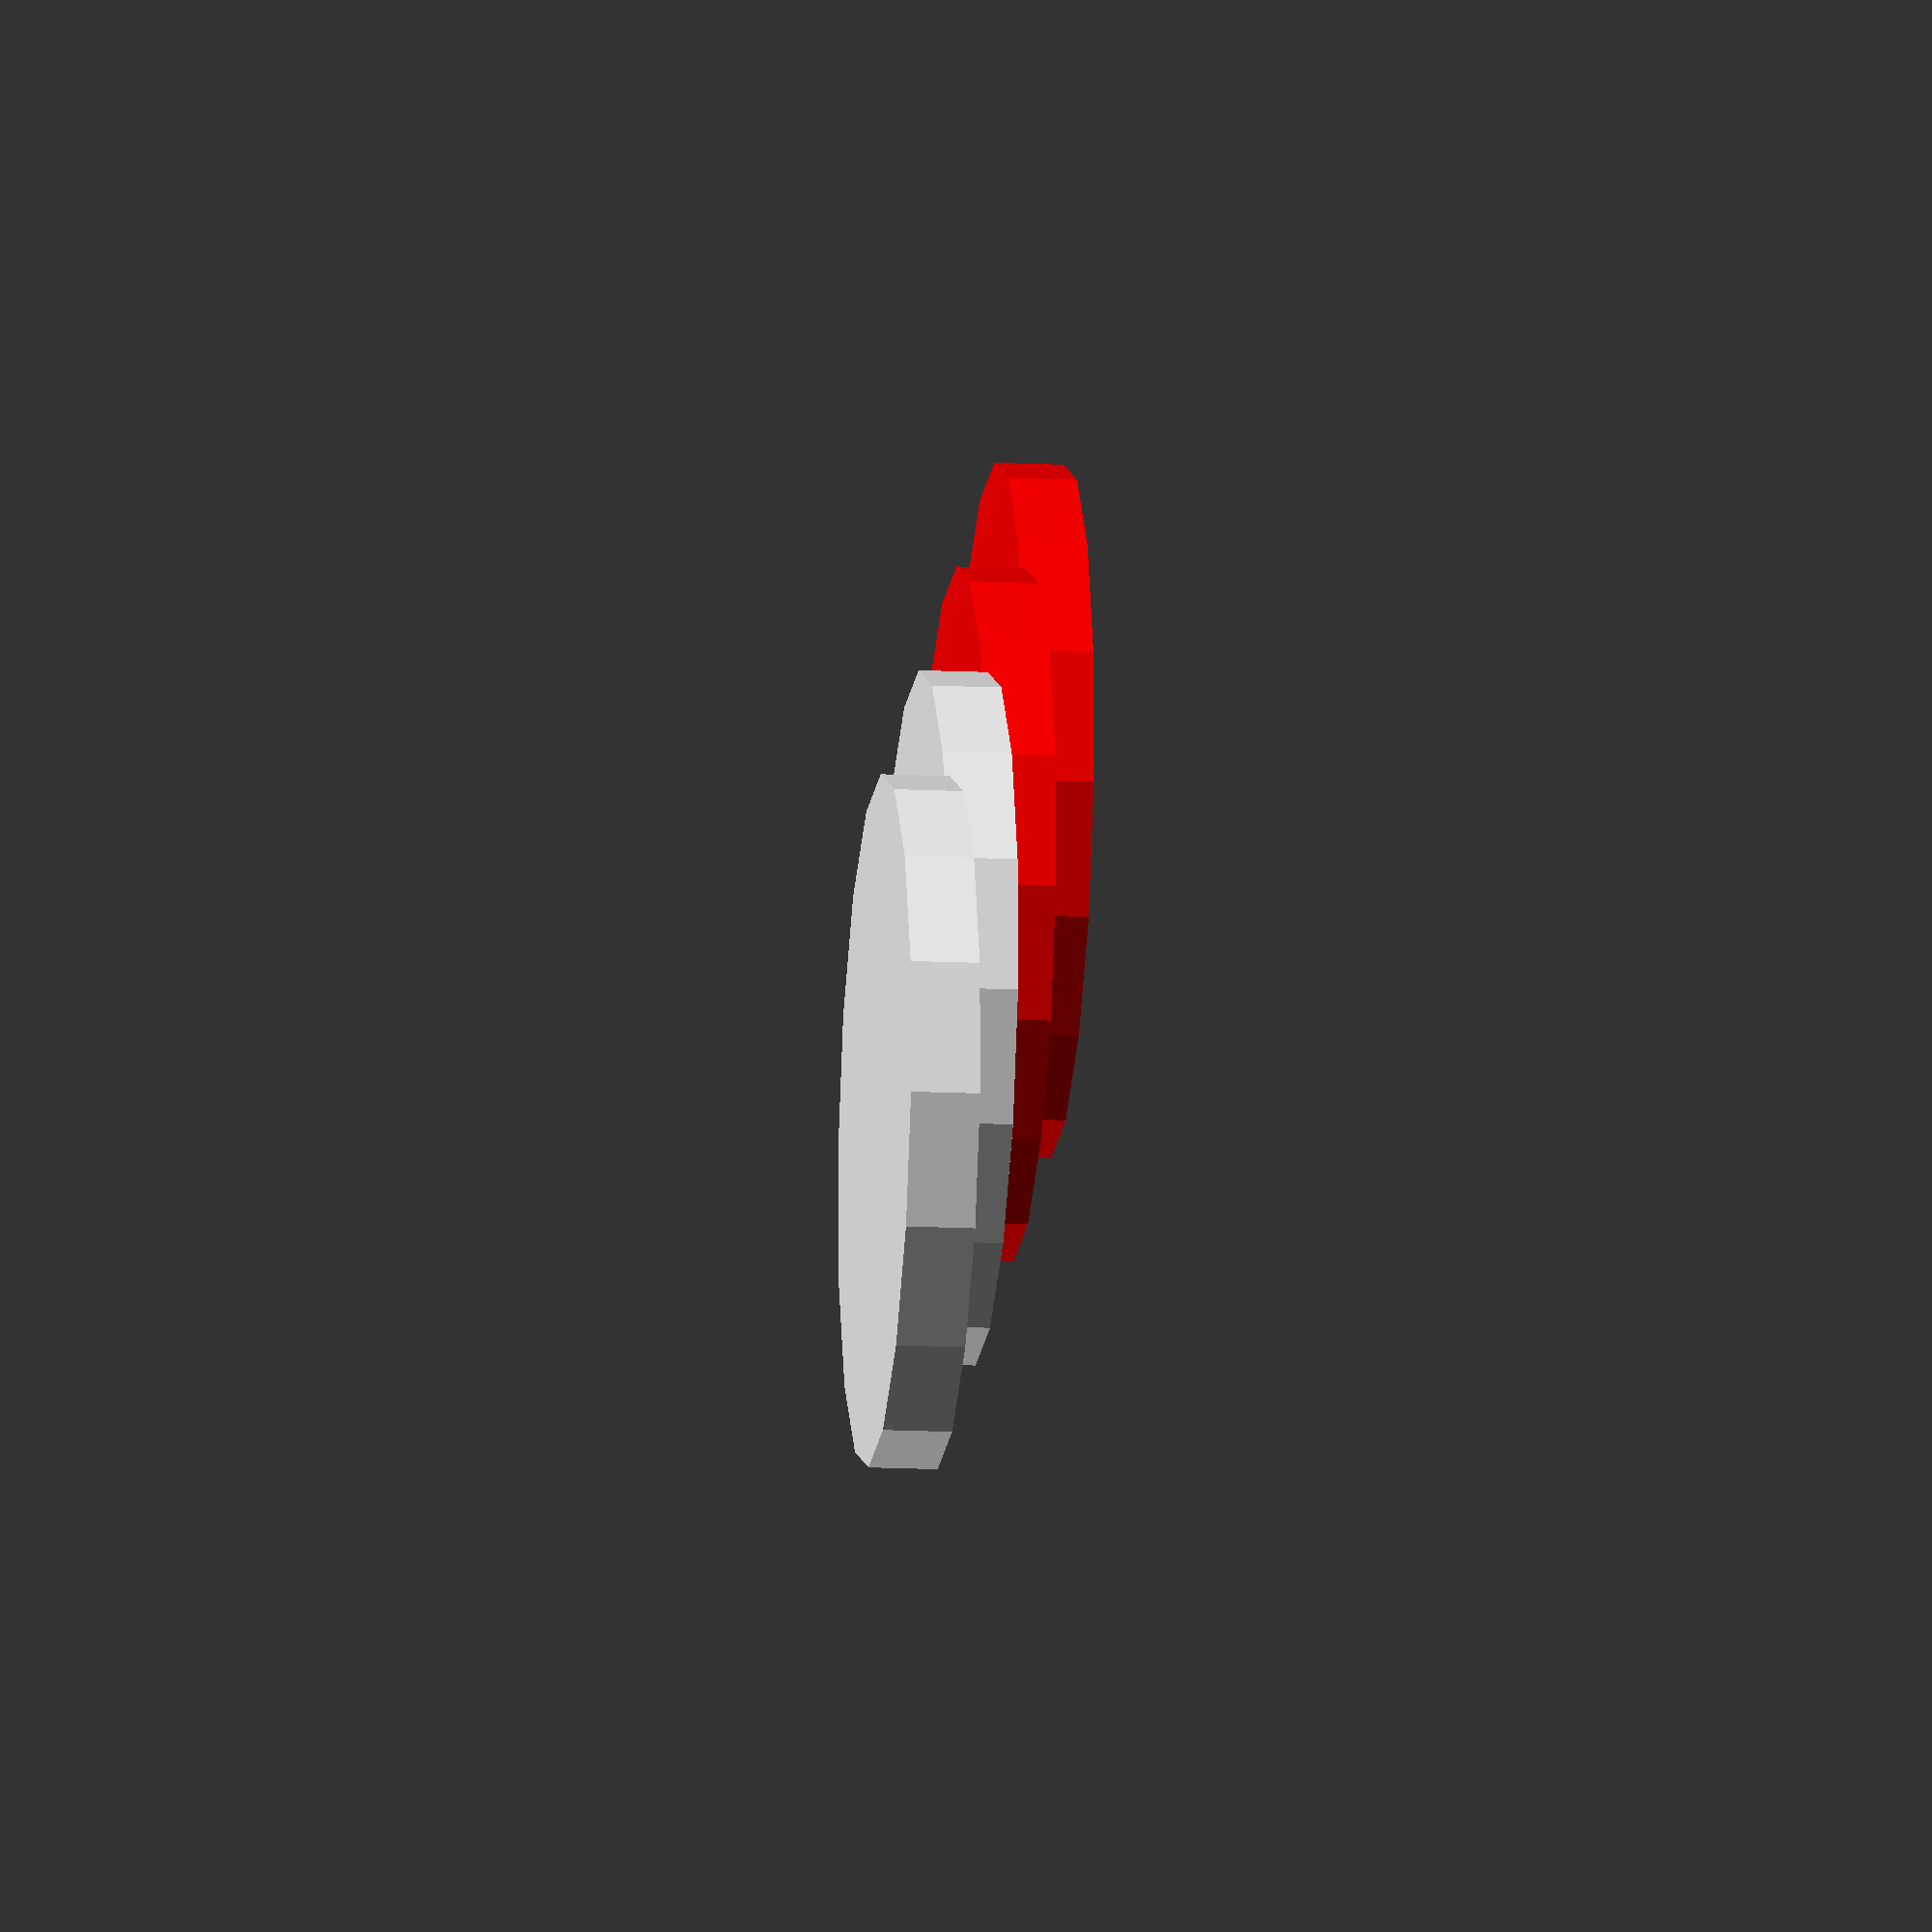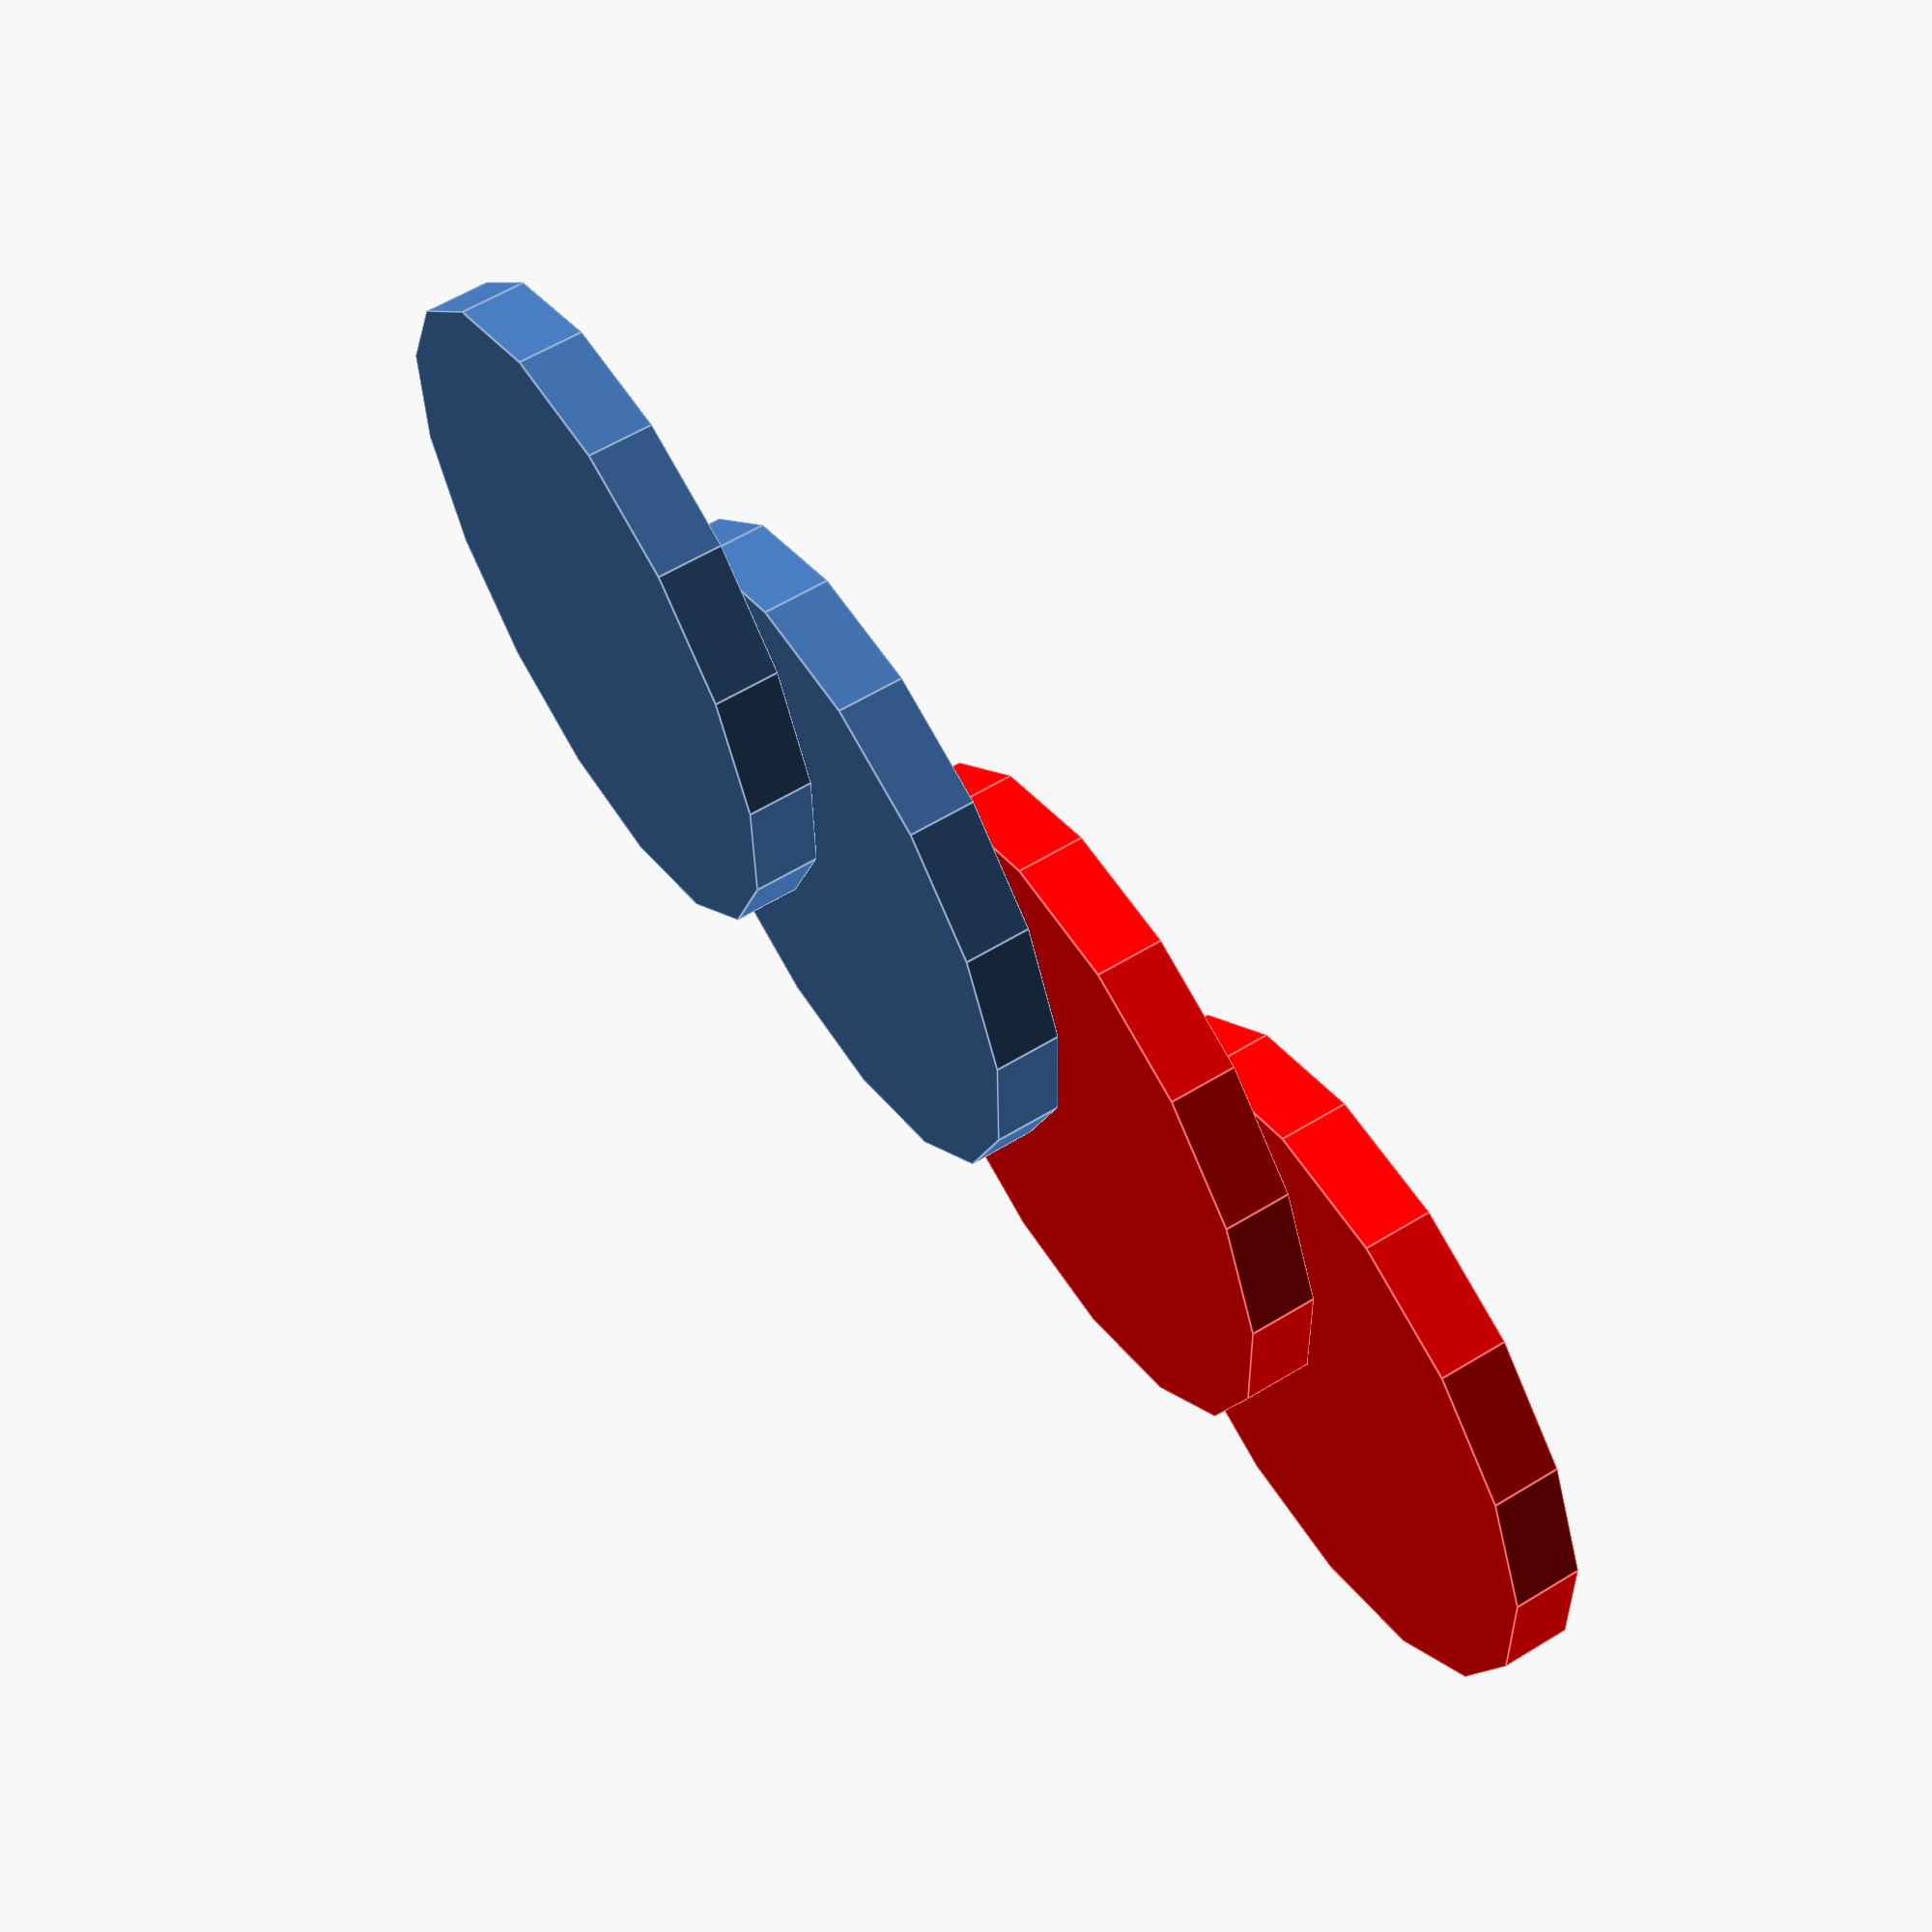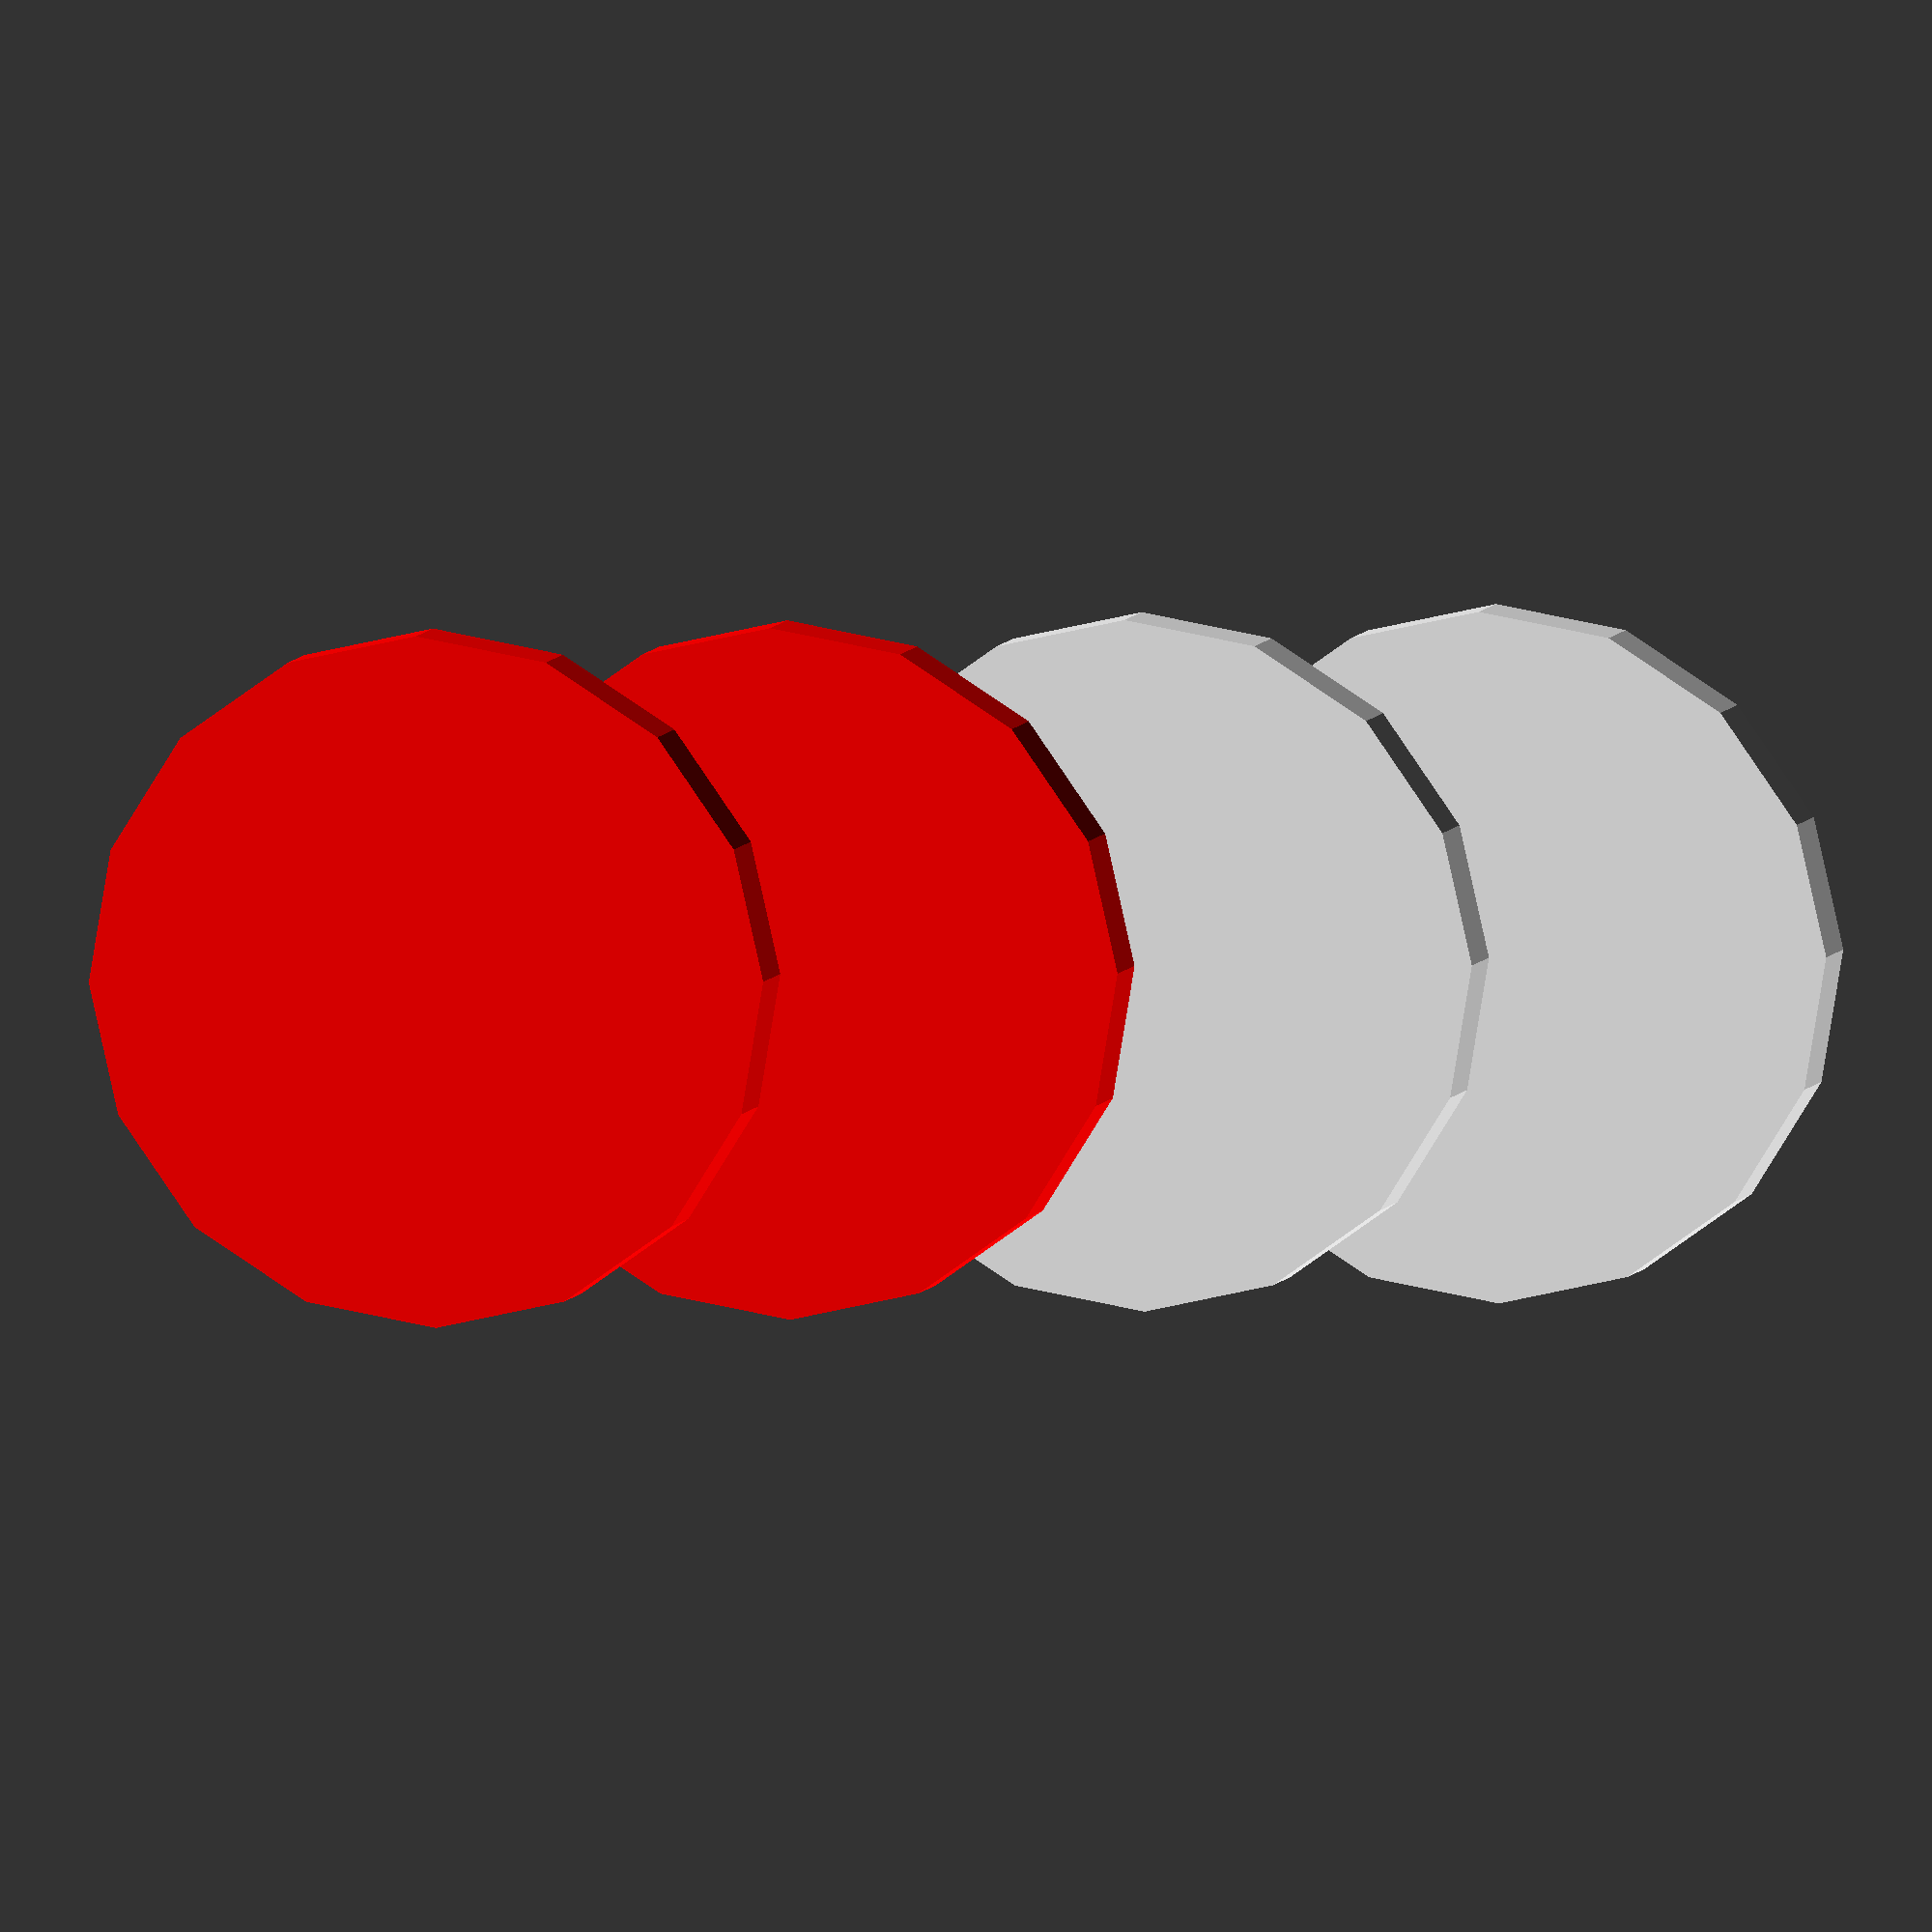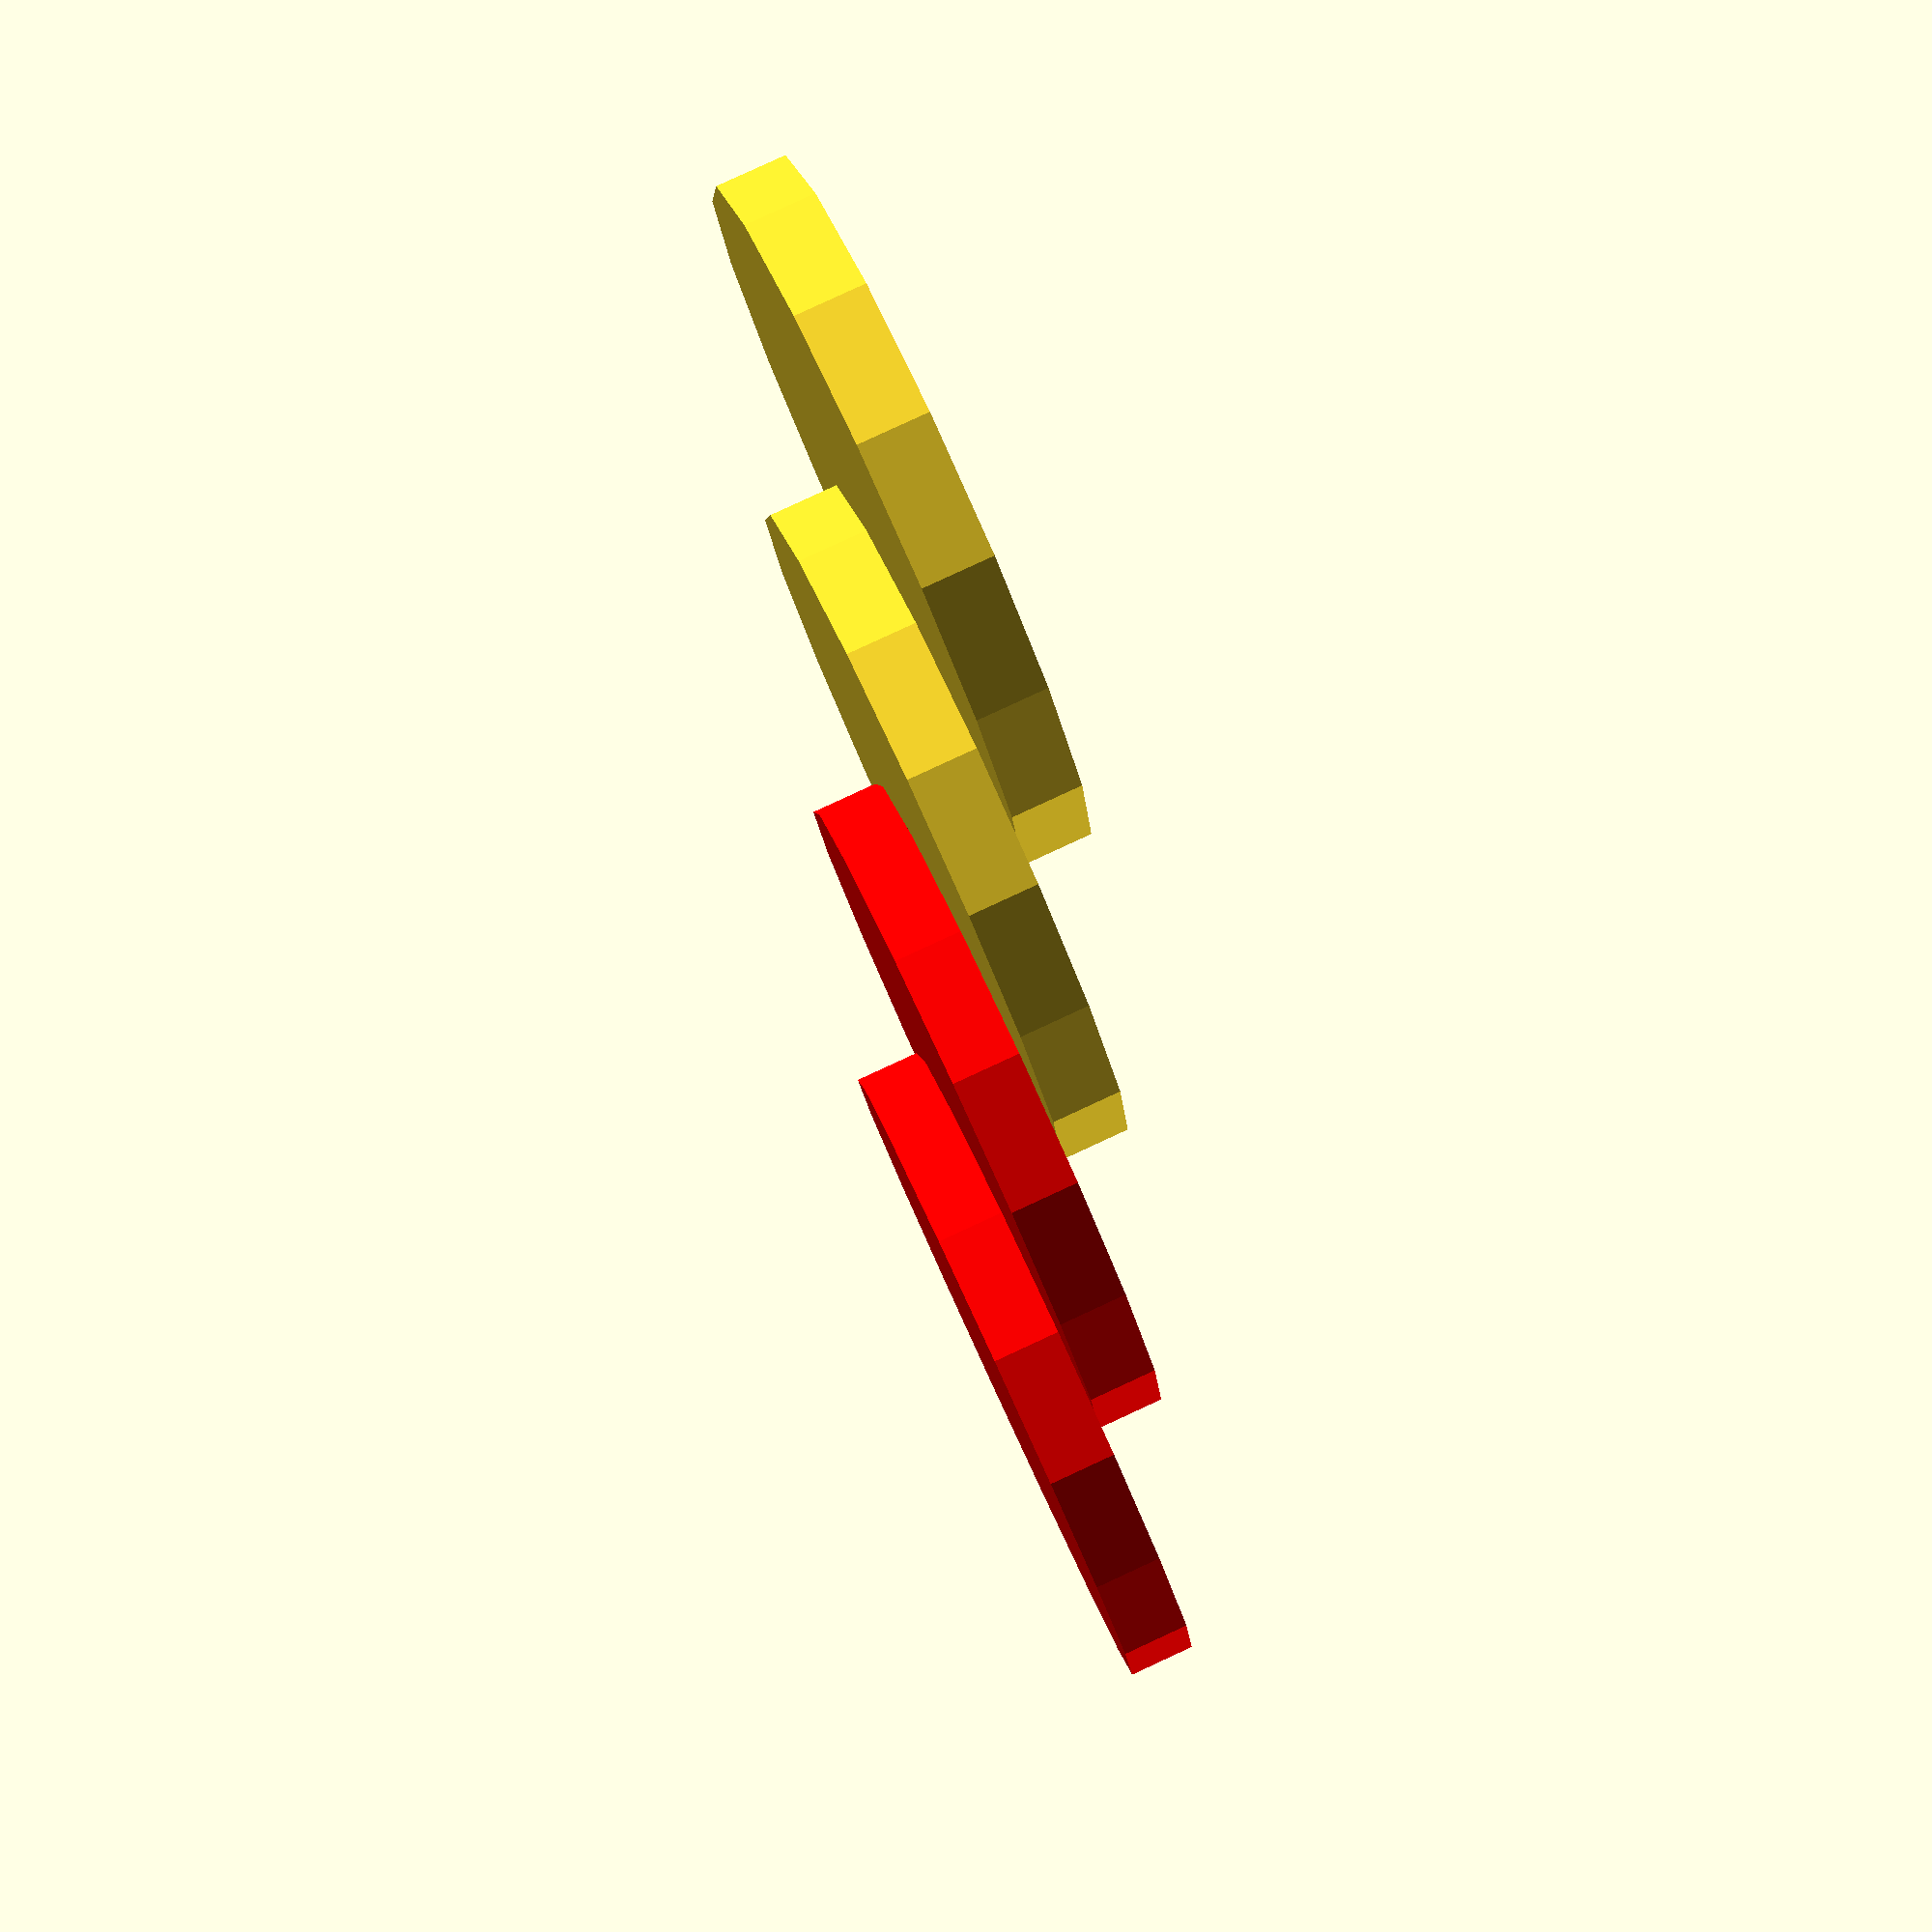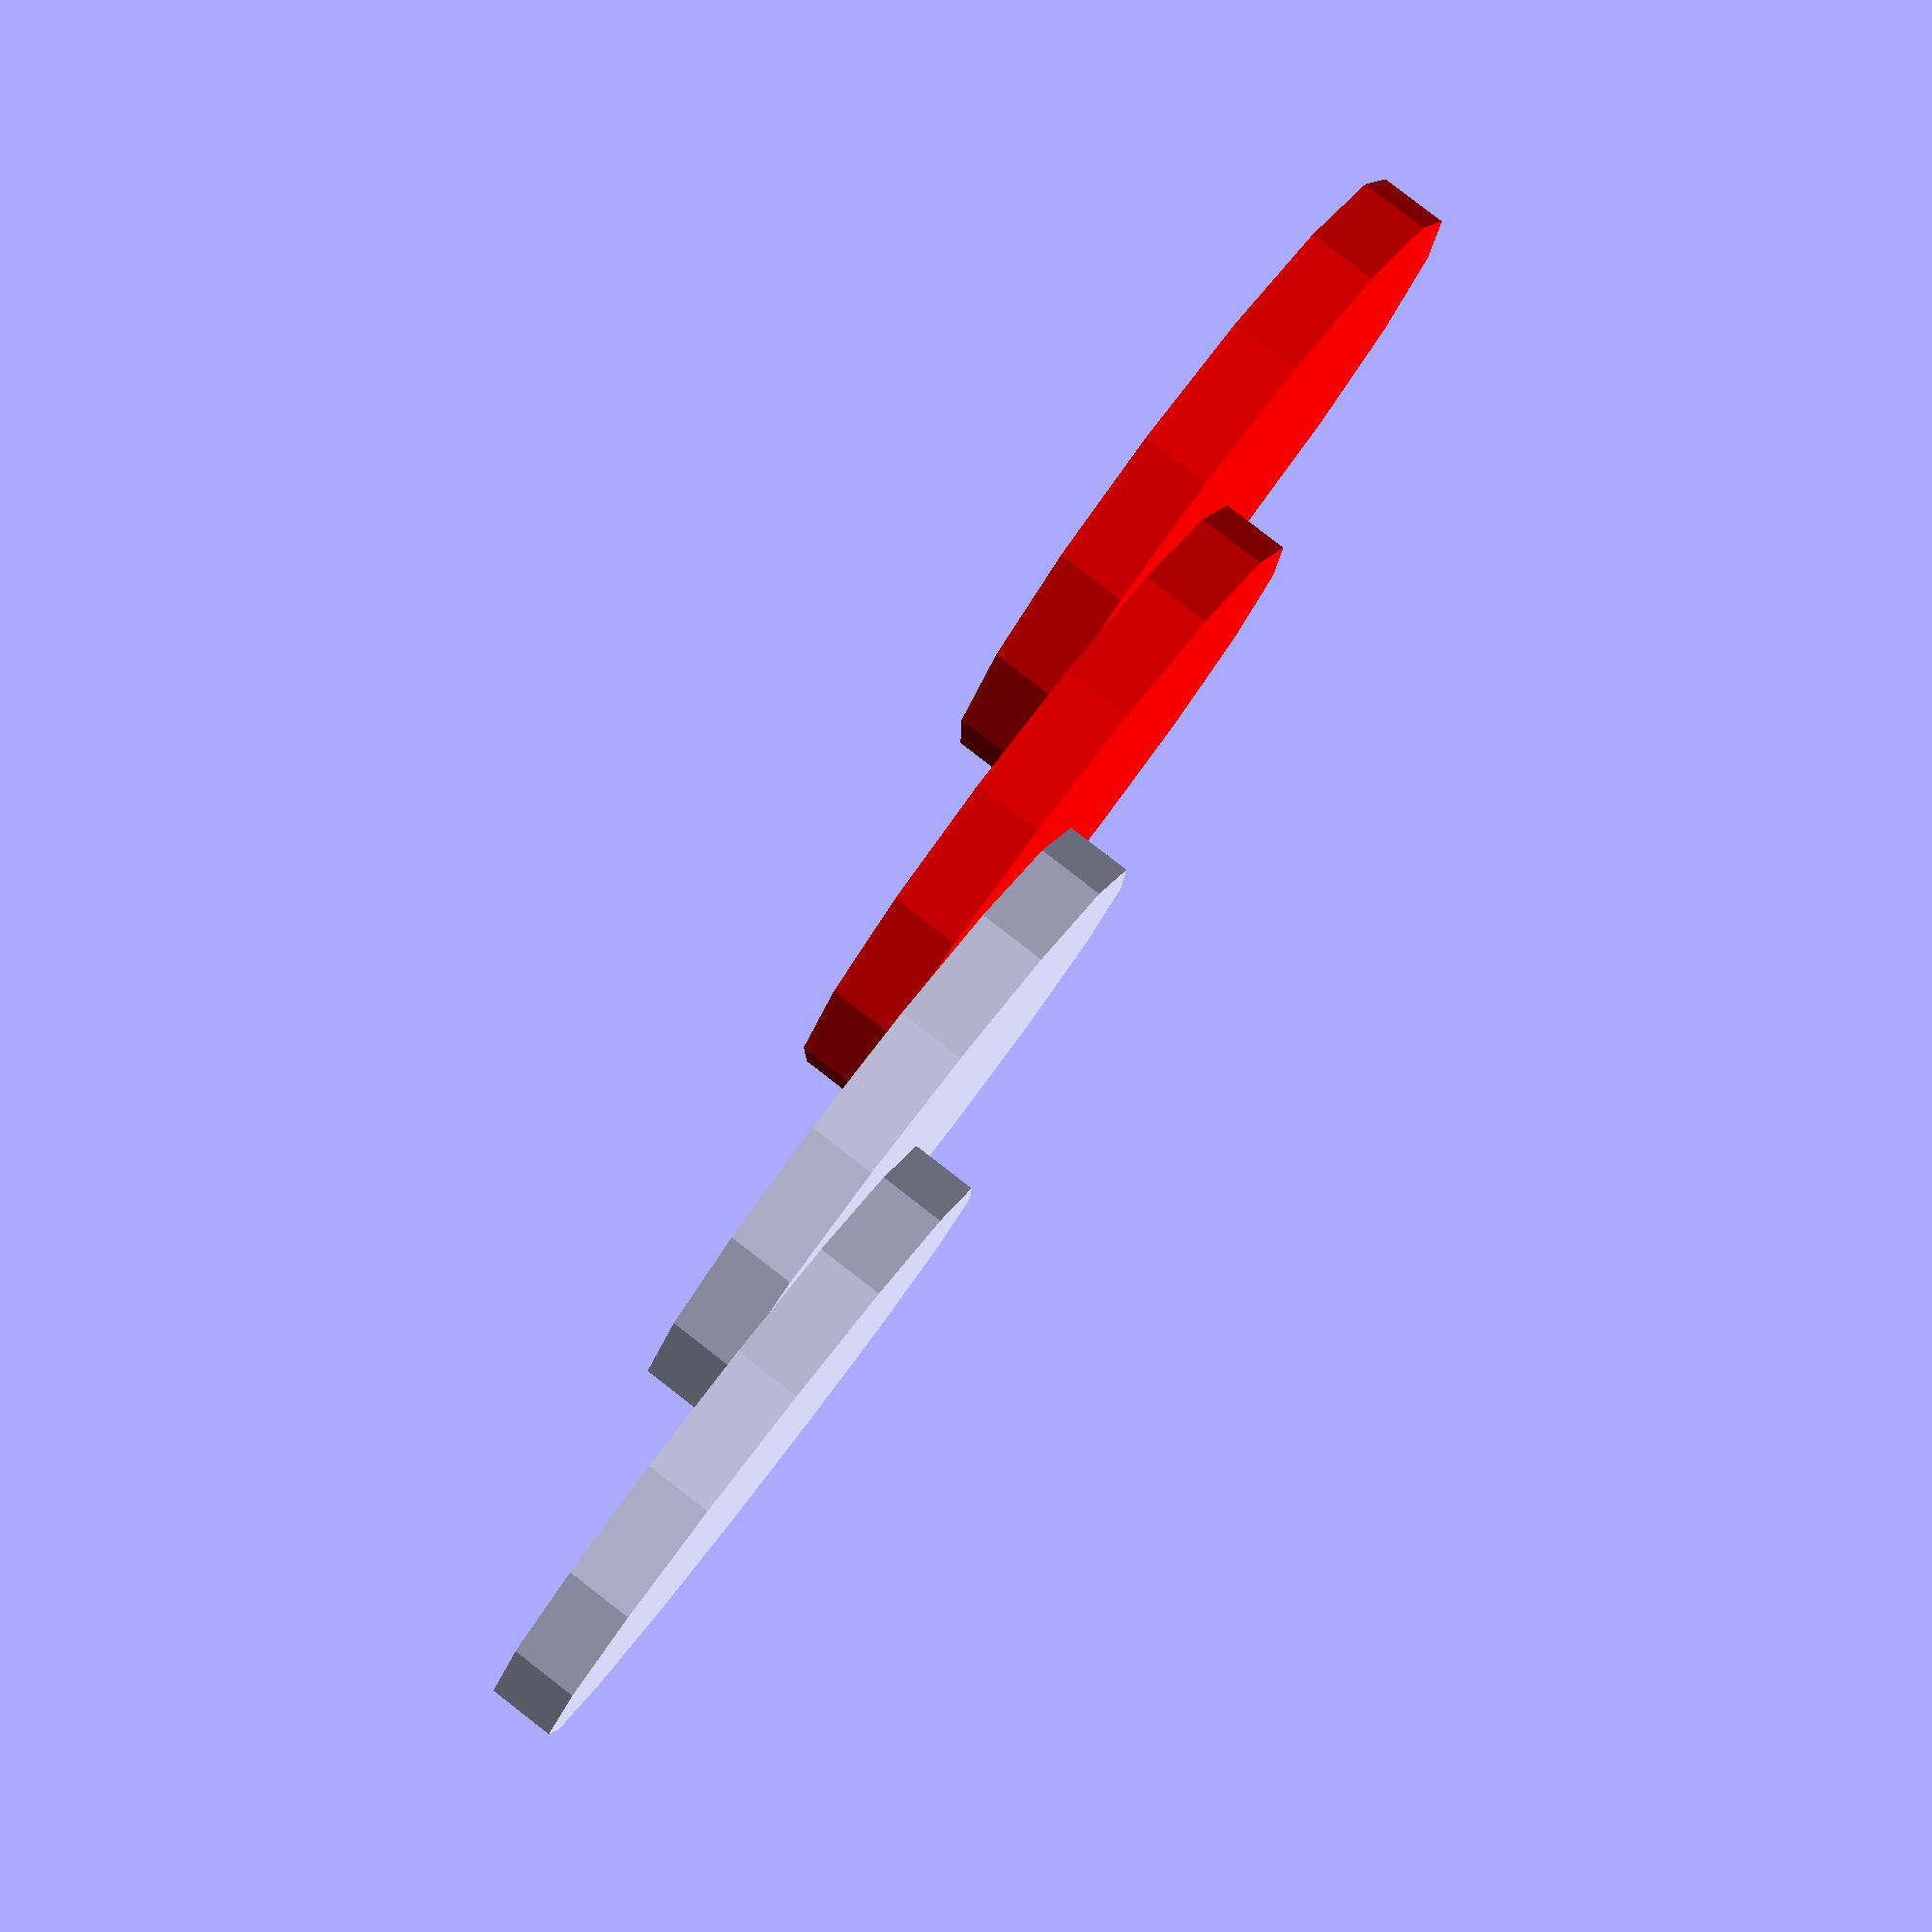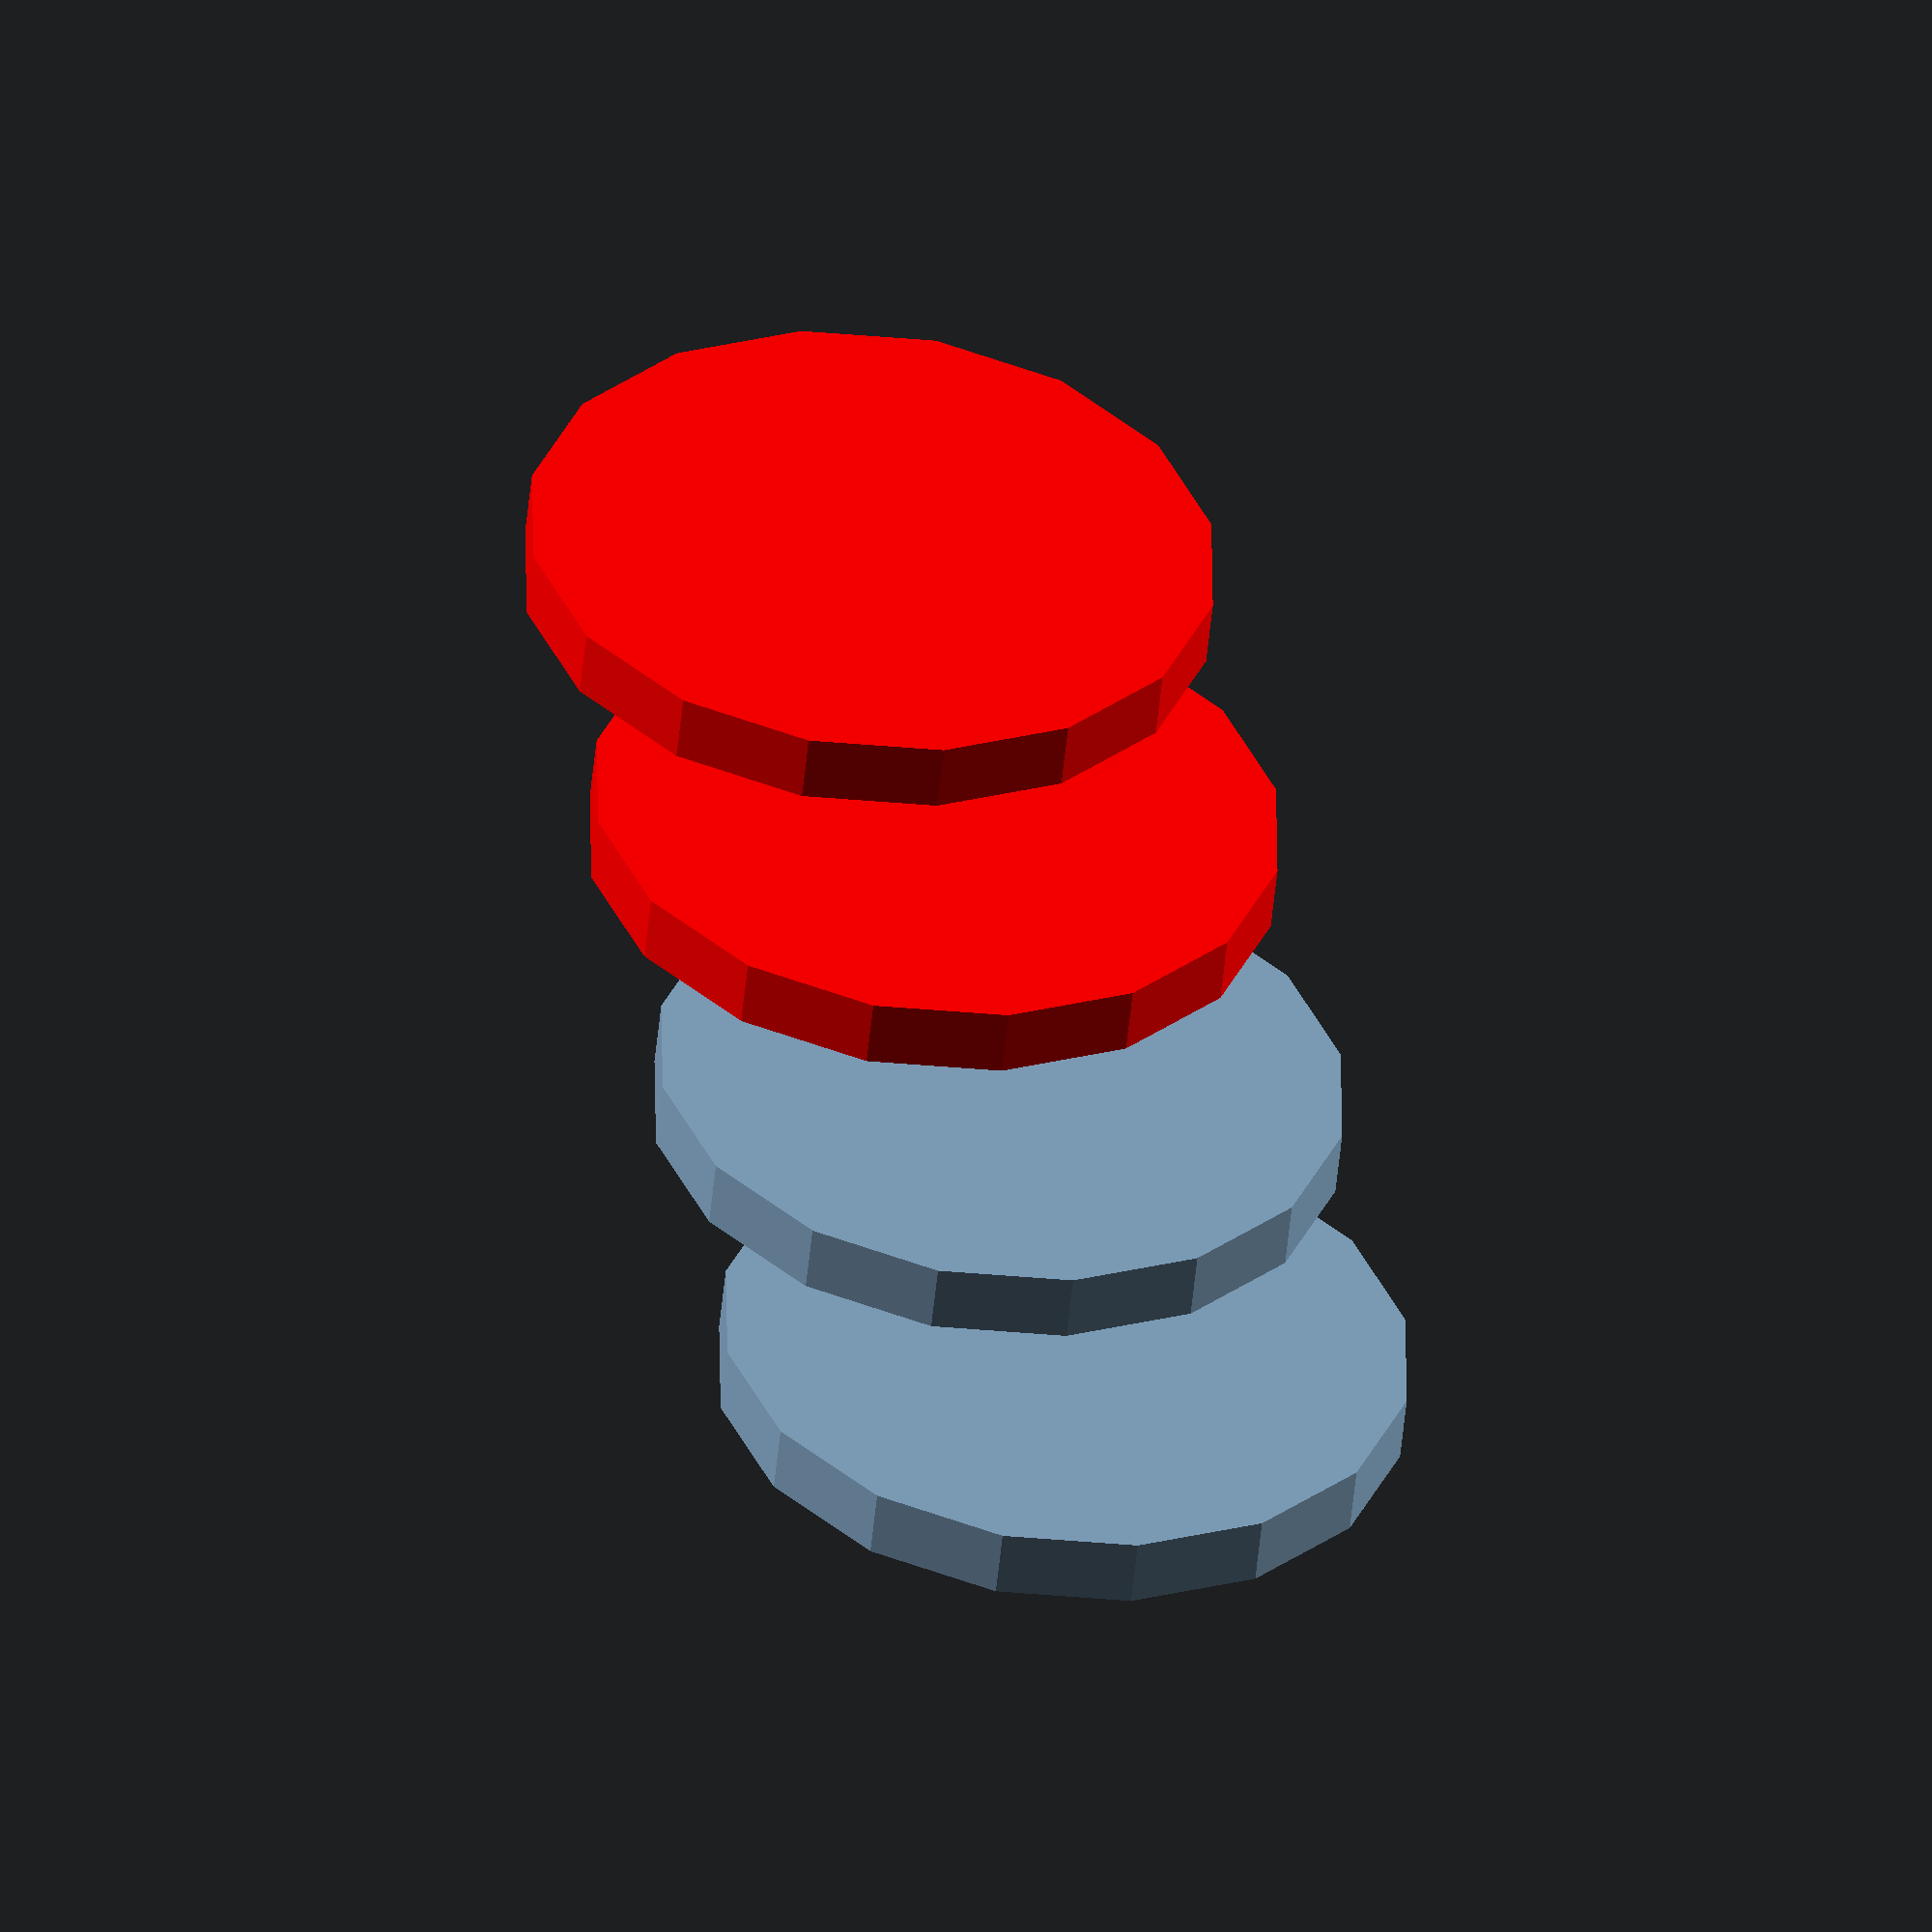
<openscad>
module up() {
  translate([0,0,1]) child(0);
}

module red() {
  color("Red") child(0);
}

up() cylinder(r=5);
translate([5,0,0]) up() up() cylinder(r=5);
translate([10,0,0]) up() up() up() red() cylinder(r=5);
translate([15,0,0]) red() up() up() up() up() cylinder(r=5);

</openscad>
<views>
elev=194.4 azim=148.0 roll=276.1 proj=o view=solid
elev=300.5 azim=170.4 roll=237.9 proj=p view=edges
elev=173.3 azim=358.3 roll=165.8 proj=o view=wireframe
elev=276.6 azim=44.5 roll=65.2 proj=p view=wireframe
elev=96.2 azim=10.4 roll=52.3 proj=p view=wireframe
elev=53.2 azim=258.1 roll=354.4 proj=o view=solid
</views>
